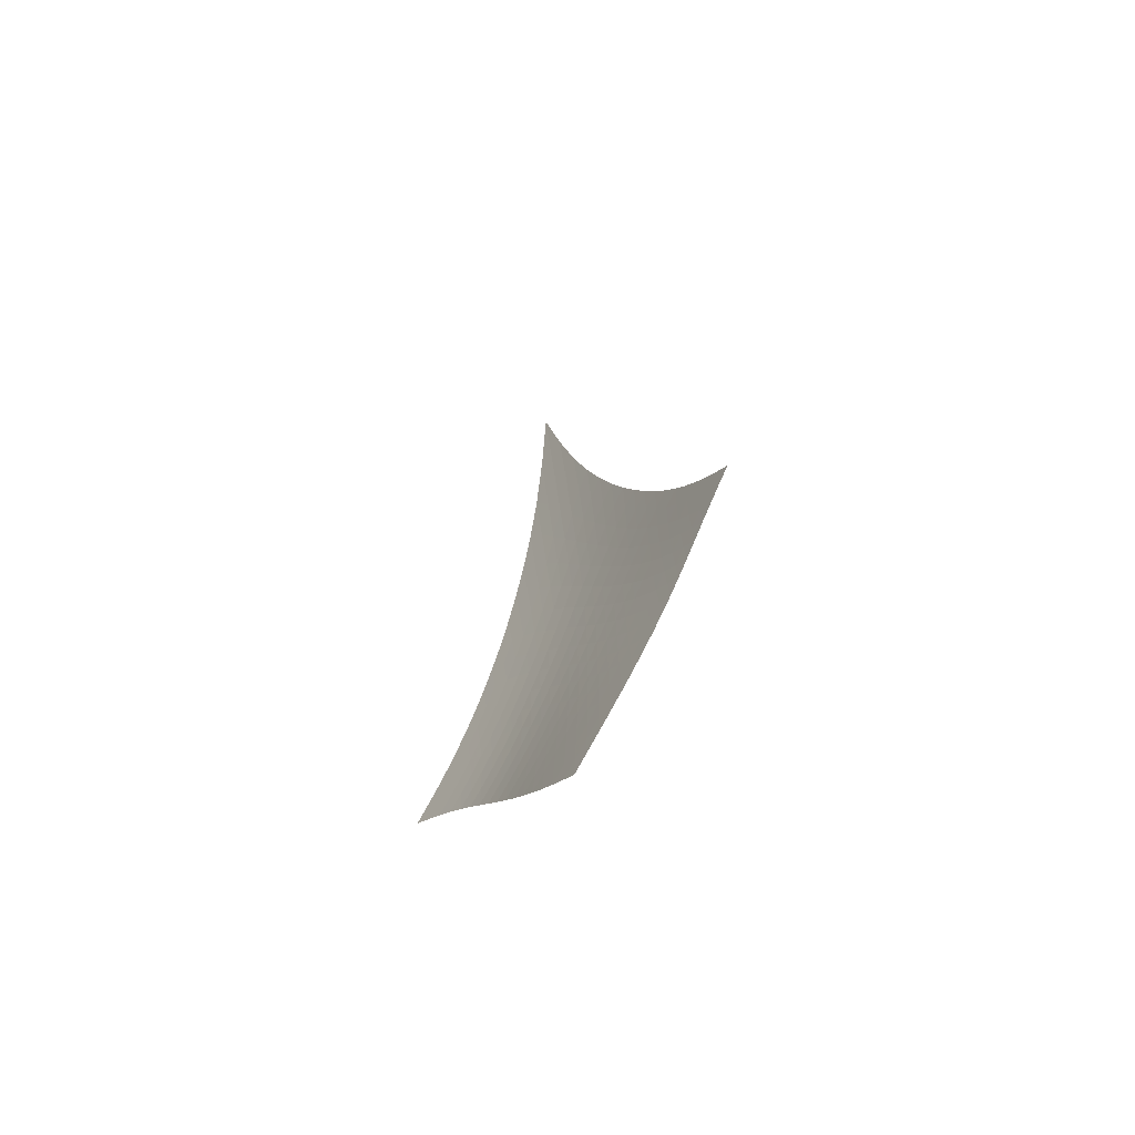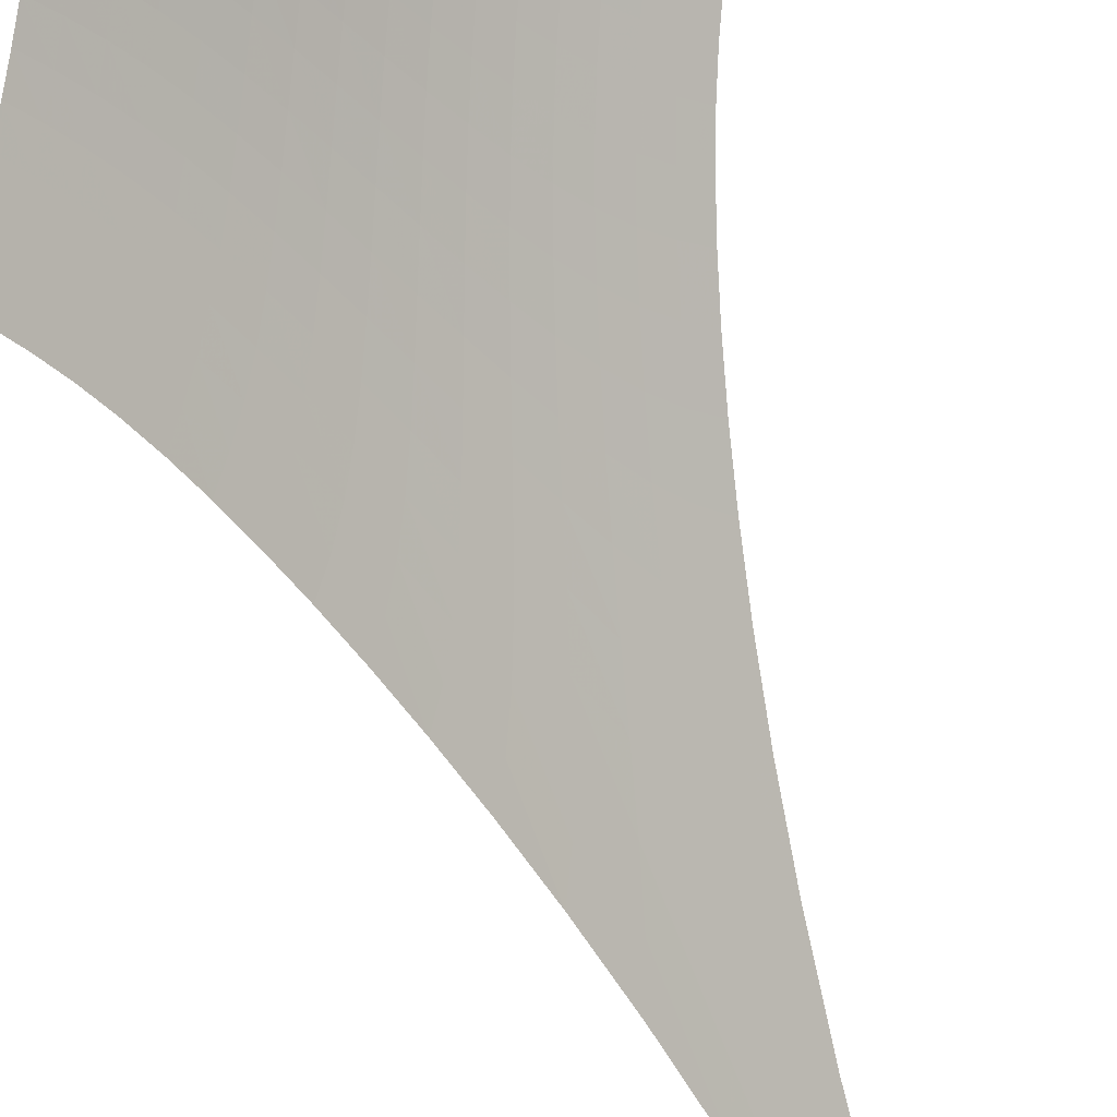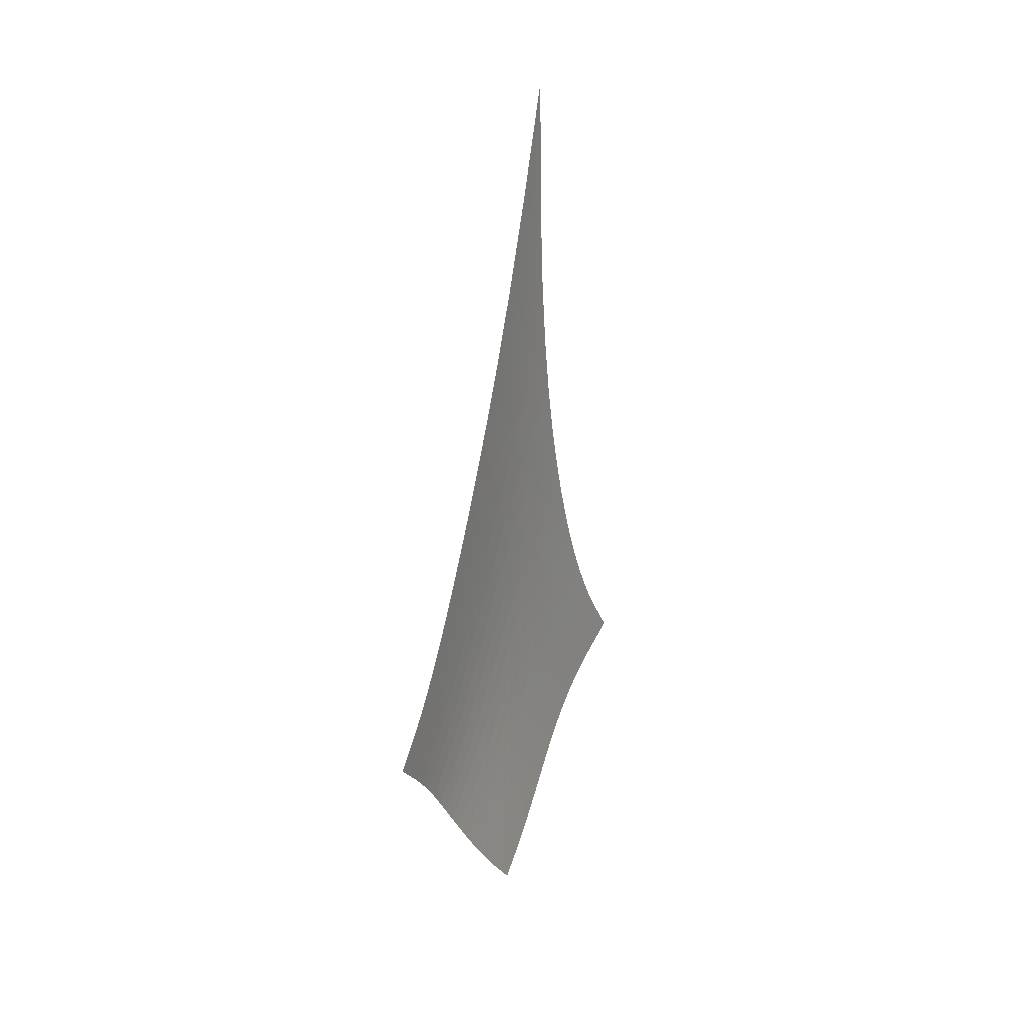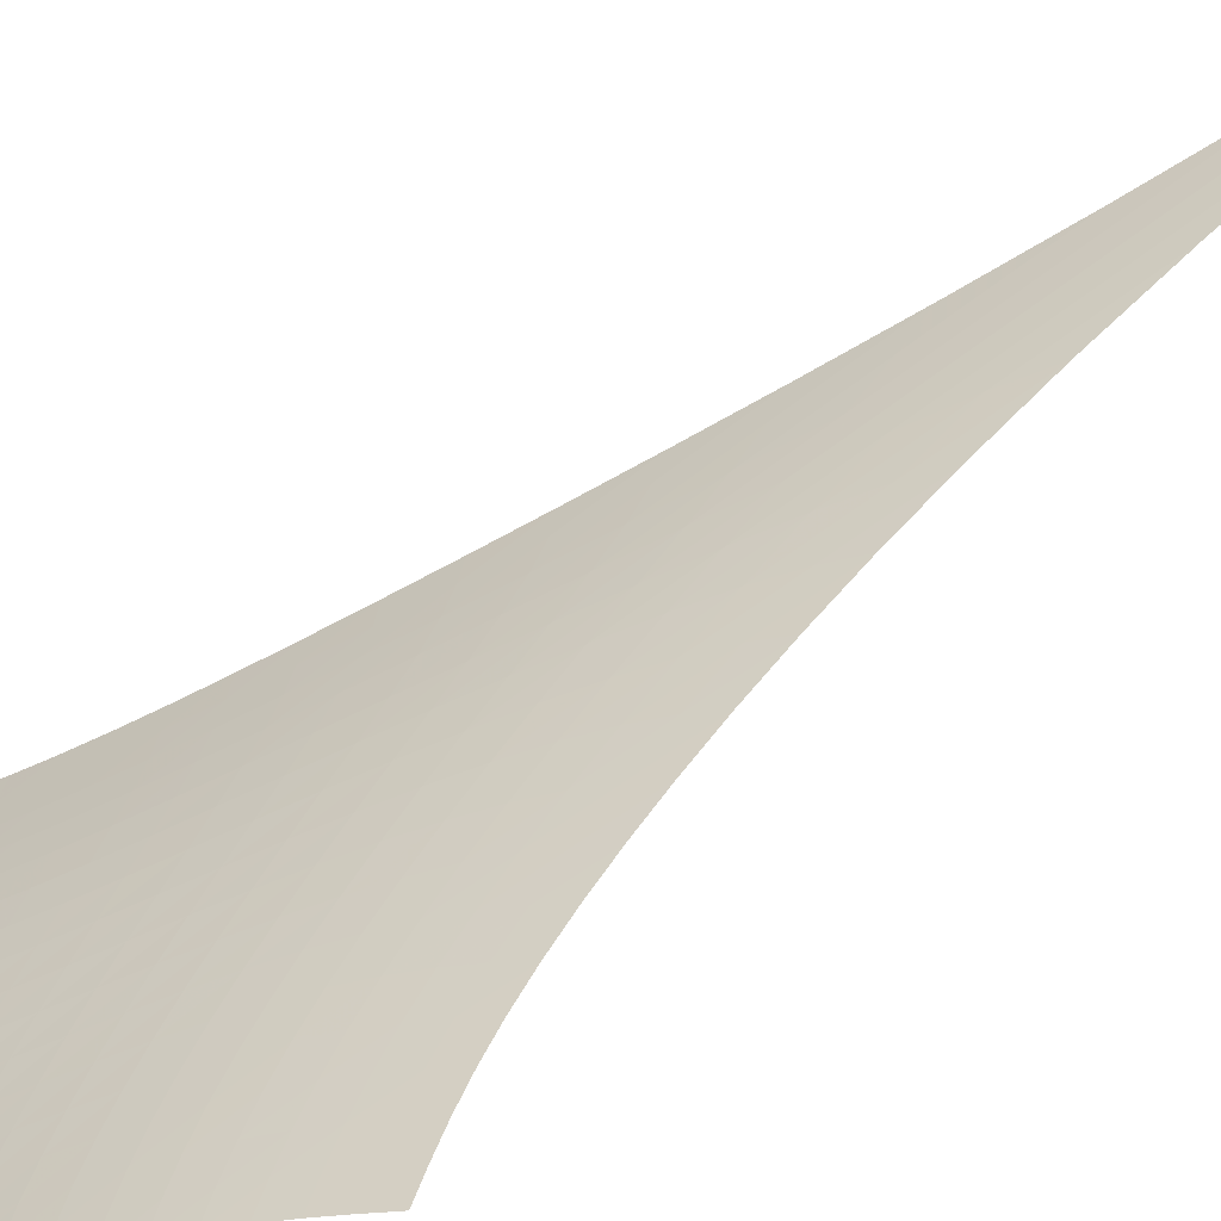
<metadata>
{"format":"obj","ext":"obj","renderer":"f3d","projection":"perspective","resolution":1024,"background":"white","views":[{"elev":-70.4,"azim":-173.8,"up":"+Y"},{"elev":-68.9,"azim":18.7,"up":"+Z"},{"elev":21.0,"azim":76.4,"up":"+Y"},{"elev":69.9,"azim":49.2,"up":"+Z"}]}
</metadata>
<code>
v -6.505 -0.09258 6.505
v -1.16 -27.86 13.76
v -13.76 -27.86 1.16
v -7.652 -37.87 7.652
v -13.39 -27.21 1.545
v -13.03 -26.52 1.925
v -12.67 -25.77 2.297
v -12.32 -24.96 2.659
v -11.96 -24.05 3.012
v -11.6 -23.05 3.36
v -11.23 -21.94 3.703
v -10.84 -20.71 4.044
v -10.44 -19.33 4.384
v -10.01 -17.79 4.722
v -9.542 -16.02 5.058
v -9.041 -13.97 5.39
v -8.495 -11.52 5.713
v -7.895 -8.524 6.016
v -7.23 -4.75 6.284
v -6.284 -4.75 7.23
v -6.016 -8.524 7.895
v -5.713 -11.52 8.495
v -5.39 -13.97 9.041
v -5.058 -16.02 9.542
v -4.722 -17.79 10.01
v -4.384 -19.33 10.44
v -4.044 -20.71 10.84
v -3.703 -21.94 11.23
v -3.36 -23.05 11.6
v -3.012 -24.05 11.96
v -2.659 -24.96 12.32
v -2.297 -25.77 12.67
v -1.925 -26.52 13.03
v -1.545 -27.21 13.39
v -1.664 -28.37 13.38
v -2.154 -28.89 13.01
v -2.622 -29.42 12.65
v -3.066 -29.98 12.31
v -3.487 -30.58 11.97
v -3.885 -31.21 11.63
v -4.266 -31.86 11.29
v -4.634 -32.54 10.93
v -4.994 -33.24 10.56
v -5.352 -33.94 10.17
v -5.713 -34.64 9.774
v -6.082 -35.33 9.363
v -6.46 -36 8.941
v -6.85 -36.65 8.513
v -7.248 -37.28 8.081
v -8.081 -37.28 7.248
v -8.513 -36.65 6.85
v -8.941 -36 6.46
v -9.363 -35.33 6.082
v -9.774 -34.64 5.713
v -10.17 -33.94 5.352
v -10.56 -33.24 4.994
v -10.93 -32.54 4.634
v -11.29 -31.86 4.266
v -11.63 -31.21 3.885
v -11.97 -30.58 3.487
v -12.31 -29.98 3.066
v -12.65 -29.42 2.622
v -13.01 -28.89 2.154
v -13.38 -28.37 1.664
v -6.908 -7.433 6.908
v -7.52 -10.23 6.598
v -8.091 -12.7 6.277
v -8.622 -14.84 5.947
v -9.116 -16.71 5.611
v -9.576 -18.37 5.273
v -10.01 -19.86 4.933
v -10.42 -21.2 4.59
v -10.81 -22.42 4.246
v -11.19 -23.52 3.897
v -11.55 -24.53 3.544
v -11.92 -25.44 3.183
v -12.28 -26.27 2.815
v -12.65 -27.02 2.437
v -13.01 -27.72 2.052
v -6.598 -10.23 7.52
v -7.17 -12.2 7.17
v -7.717 -14.14 6.829
v -8.231 -15.94 6.488
v -8.715 -17.59 6.147
v -9.17 -19.11 5.806
v -9.6 -20.51 5.463
v -10.01 -21.79 5.118
v -10.4 -22.97 4.771
v -10.78 -24.05 4.418
v -11.16 -25.05 4.06
v -11.53 -25.95 3.695
v -11.9 -26.78 3.321
v -12.27 -27.54 2.937
v -12.64 -28.23 2.547
v -6.277 -12.7 8.091
v -6.829 -14.14 7.717
v -7.358 -15.66 7.358
v -7.861 -17.17 7.008
v -8.336 -18.61 6.661
v -8.786 -19.98 6.316
v -9.214 -21.27 5.97
v -9.622 -22.48 5.622
v -10.02 -23.61 5.272
v -10.4 -24.66 4.916
v -10.77 -25.63 4.554
v -11.15 -26.52 4.185
v -11.52 -27.34 3.806
v -11.9 -28.09 3.418
v -12.28 -28.78 3.022
v -5.947 -14.84 8.622
v -6.488 -15.94 8.231
v -7.008 -17.17 7.861
v -7.502 -18.44 7.502
v -7.972 -19.7 7.15
v -8.417 -20.93 6.801
v -8.841 -22.12 6.452
v -9.248 -23.25 6.101
v -9.641 -24.32 5.747
v -10.02 -25.32 5.389
v -10.4 -26.26 5.024
v -10.78 -27.14 4.651
v -11.16 -27.94 4.268
v -11.54 -28.68 3.875
v -11.93 -29.35 3.473
v -5.611 -16.71 9.116
v -6.147 -17.59 8.715
v -6.661 -18.61 8.336
v -7.15 -19.7 7.972
v -7.615 -20.82 7.615
v -8.056 -21.93 7.262
v -8.478 -23.02 6.909
v -8.882 -24.07 6.555
v -9.274 -25.08 6.198
v -9.658 -26.04 5.836
v -10.04 -26.95 5.468
v -10.42 -27.8 5.091
v -10.8 -28.58 4.705
v -11.19 -29.3 4.308
v -11.58 -29.96 3.9
v -5.273 -18.37 9.576
v -5.806 -19.11 9.17
v -6.316 -19.98 8.786
v -6.801 -20.93 8.417
v -7.262 -21.93 8.056
v -7.7 -22.94 7.7
v -8.118 -23.94 7.344
v -8.52 -24.93 6.987
v -8.911 -25.88 6.626
v -9.293 -26.8 6.261
v -9.673 -27.67 5.889
v -10.05 -28.49 5.509
v -10.44 -29.26 5.119
v -10.83 -29.96 4.718
v -11.23 -30.61 4.305
v -4.933 -19.86 10.01
v -5.463 -20.51 9.6
v -5.97 -21.27 9.214
v -6.452 -22.12 8.841
v -6.909 -23.02 8.478
v -7.344 -23.94 8.118
v -7.759 -24.88 7.759
v -8.159 -25.8 7.399
v -8.547 -26.71 7.035
v -8.928 -27.58 6.665
v -9.307 -28.42 6.29
v -9.688 -29.21 5.906
v -10.07 -29.95 5.512
v -10.47 -30.64 5.107
v -10.88 -31.27 4.691
v -4.59 -21.2 10.42
v -5.118 -21.79 10.01
v -5.622 -22.48 9.622
v -6.101 -23.25 9.248
v -6.555 -24.07 8.882
v -6.987 -24.93 8.52
v -7.399 -25.8 8.159
v -7.795 -26.67 7.795
v -8.18 -27.53 7.427
v -8.559 -28.37 7.054
v -8.937 -29.18 6.675
v -9.317 -29.95 6.287
v -9.705 -30.67 5.89
v -10.1 -31.34 5.482
v -10.51 -31.96 5.062
v -4.246 -22.42 10.81
v -4.771 -22.97 10.4
v -5.272 -23.61 10.02
v -5.747 -24.32 9.641
v -6.198 -25.08 9.274
v -6.626 -25.88 8.911
v -7.035 -26.71 8.547
v -7.427 -27.53 8.18
v -7.809 -28.35 7.809
v -8.185 -29.16 7.433
v -8.561 -29.94 7.05
v -8.94 -30.68 6.658
v -9.328 -31.39 6.258
v -9.727 -32.05 5.847
v -10.14 -32.66 5.425
v -3.897 -23.52 11.19
v -4.418 -24.05 10.78
v -4.916 -24.66 10.4
v -5.389 -25.32 10.02
v -5.836 -26.04 9.658
v -6.261 -26.8 9.293
v -6.665 -27.58 8.928
v -7.054 -28.37 8.559
v -7.433 -29.16 8.185
v -7.806 -29.93 7.806
v -8.179 -30.69 7.419
v -8.556 -31.42 7.024
v -8.943 -32.11 6.621
v -9.34 -32.76 6.207
v -9.751 -33.37 5.784
v -3.544 -24.53 11.55
v -4.06 -25.05 11.16
v -4.554 -25.63 10.77
v -5.024 -26.26 10.4
v -5.468 -26.95 10.04
v -5.889 -27.67 9.673
v -6.29 -28.42 9.307
v -6.675 -29.18 8.937
v -7.05 -29.94 8.561
v -7.419 -30.69 8.179
v -7.789 -31.43 7.789
v -8.164 -32.14 7.391
v -8.548 -32.82 6.985
v -8.945 -33.47 6.57
v -9.354 -34.07 6.145
v -3.183 -25.44 11.92
v -3.695 -25.95 11.53
v -4.185 -26.52 11.15
v -4.651 -27.14 10.78
v -5.091 -27.8 10.42
v -5.509 -28.49 10.05
v -5.906 -29.21 9.688
v -6.287 -29.95 9.317
v -6.658 -30.68 8.94
v -7.024 -31.42 8.556
v -7.391 -32.14 8.164
v -7.764 -32.84 7.764
v -8.145 -33.51 7.355
v -8.539 -34.15 6.938
v -8.945 -34.76 6.513
v -2.815 -26.27 12.28
v -3.321 -26.78 11.9
v -3.806 -27.34 11.52
v -4.268 -27.94 11.16
v -4.705 -28.58 10.8
v -5.119 -29.26 10.44
v -5.512 -29.95 10.07
v -5.89 -30.67 9.705
v -6.258 -31.39 9.328
v -6.621 -32.11 8.943
v -6.985 -32.82 8.548
v -7.355 -33.51 8.145
v -7.734 -34.18 7.734
v -8.125 -34.82 7.315
v -8.528 -35.43 6.89
v -2.437 -27.02 12.65
v -2.937 -27.54 12.27
v -3.418 -28.09 11.9
v -3.875 -28.68 11.54
v -4.308 -29.3 11.19
v -4.718 -29.96 10.83
v -5.107 -30.64 10.47
v -5.482 -31.34 10.1
v -5.847 -32.05 9.727
v -6.207 -32.76 9.34
v -6.57 -33.47 8.945
v -6.938 -34.15 8.539
v -7.315 -34.82 8.125
v -7.704 -35.46 7.704
v -8.104 -36.07 7.278
v -2.052 -27.72 13.01
v -2.547 -28.23 12.64
v -3.022 -28.78 12.28
v -3.473 -29.35 11.93
v -3.9 -29.96 11.58
v -4.305 -30.61 11.23
v -4.691 -31.27 10.88
v -5.062 -31.96 10.51
v -5.425 -32.66 10.14
v -5.784 -33.37 9.751
v -6.145 -34.07 9.354
v -6.513 -34.76 8.945
v -6.89 -35.43 8.528
v -7.278 -36.07 8.104
v -7.677 -36.69 7.677
f 289 49 4
f 289 4 50
f 5 79 64
f 5 64 3
f 79 94 63
f 79 63 64
f 94 109 62
f 94 62 63
f 109 124 61
f 109 61 62
f 124 139 60
f 124 60 61
f 139 154 59
f 139 59 60
f 154 169 58
f 154 58 59
f 169 184 57
f 169 57 58
f 184 199 56
f 184 56 57
f 199 214 55
f 199 55 56
f 214 229 54
f 214 54 55
f 229 244 53
f 229 53 54
f 244 259 52
f 244 52 53
f 259 274 51
f 259 51 52
f 274 289 50
f 274 50 51
f 1 20 65
f 1 65 19
f 19 65 66
f 19 66 18
f 18 66 67
f 18 67 17
f 17 67 68
f 17 68 16
f 16 68 69
f 16 69 15
f 15 69 70
f 15 70 14
f 14 70 71
f 14 71 13
f 13 71 72
f 13 72 12
f 12 72 73
f 12 73 11
f 11 73 74
f 11 74 10
f 10 74 75
f 10 75 9
f 9 75 76
f 9 76 8
f 8 76 77
f 8 77 7
f 7 77 78
f 7 78 6
f 6 78 79
f 6 79 5
f 20 21 80
f 20 80 65
f 65 80 81
f 65 81 66
f 66 81 82
f 66 82 67
f 67 82 83
f 67 83 68
f 68 83 84
f 68 84 69
f 69 84 85
f 69 85 70
f 70 85 86
f 70 86 71
f 71 86 87
f 71 87 72
f 72 87 88
f 72 88 73
f 73 88 89
f 73 89 74
f 74 89 90
f 74 90 75
f 75 90 91
f 75 91 76
f 76 91 92
f 76 92 77
f 77 92 93
f 77 93 78
f 78 93 94
f 78 94 79
f 21 22 95
f 21 95 80
f 80 95 96
f 80 96 81
f 81 96 97
f 81 97 82
f 82 97 98
f 82 98 83
f 83 98 99
f 83 99 84
f 84 99 100
f 84 100 85
f 85 100 101
f 85 101 86
f 86 101 102
f 86 102 87
f 87 102 103
f 87 103 88
f 88 103 104
f 88 104 89
f 89 104 105
f 89 105 90
f 90 105 106
f 90 106 91
f 91 106 107
f 91 107 92
f 92 107 108
f 92 108 93
f 93 108 109
f 93 109 94
f 22 23 110
f 22 110 95
f 95 110 111
f 95 111 96
f 96 111 112
f 96 112 97
f 97 112 113
f 97 113 98
f 98 113 114
f 98 114 99
f 99 114 115
f 99 115 100
f 100 115 116
f 100 116 101
f 101 116 117
f 101 117 102
f 102 117 118
f 102 118 103
f 103 118 119
f 103 119 104
f 104 119 120
f 104 120 105
f 105 120 121
f 105 121 106
f 106 121 122
f 106 122 107
f 107 122 123
f 107 123 108
f 108 123 124
f 108 124 109
f 23 24 125
f 23 125 110
f 110 125 126
f 110 126 111
f 111 126 127
f 111 127 112
f 112 127 128
f 112 128 113
f 113 128 129
f 113 129 114
f 114 129 130
f 114 130 115
f 115 130 131
f 115 131 116
f 116 131 132
f 116 132 117
f 117 132 133
f 117 133 118
f 118 133 134
f 118 134 119
f 119 134 135
f 119 135 120
f 120 135 136
f 120 136 121
f 121 136 137
f 121 137 122
f 122 137 138
f 122 138 123
f 123 138 139
f 123 139 124
f 24 25 140
f 24 140 125
f 125 140 141
f 125 141 126
f 126 141 142
f 126 142 127
f 127 142 143
f 127 143 128
f 128 143 144
f 128 144 129
f 129 144 145
f 129 145 130
f 130 145 146
f 130 146 131
f 131 146 147
f 131 147 132
f 132 147 148
f 132 148 133
f 133 148 149
f 133 149 134
f 134 149 150
f 134 150 135
f 135 150 151
f 135 151 136
f 136 151 152
f 136 152 137
f 137 152 153
f 137 153 138
f 138 153 154
f 138 154 139
f 25 26 155
f 25 155 140
f 140 155 156
f 140 156 141
f 141 156 157
f 141 157 142
f 142 157 158
f 142 158 143
f 143 158 159
f 143 159 144
f 144 159 160
f 144 160 145
f 145 160 161
f 145 161 146
f 146 161 162
f 146 162 147
f 147 162 163
f 147 163 148
f 148 163 164
f 148 164 149
f 149 164 165
f 149 165 150
f 150 165 166
f 150 166 151
f 151 166 167
f 151 167 152
f 152 167 168
f 152 168 153
f 153 168 169
f 153 169 154
f 26 27 170
f 26 170 155
f 155 170 171
f 155 171 156
f 156 171 172
f 156 172 157
f 157 172 173
f 157 173 158
f 158 173 174
f 158 174 159
f 159 174 175
f 159 175 160
f 160 175 176
f 160 176 161
f 161 176 177
f 161 177 162
f 162 177 178
f 162 178 163
f 163 178 179
f 163 179 164
f 164 179 180
f 164 180 165
f 165 180 181
f 165 181 166
f 166 181 182
f 166 182 167
f 167 182 183
f 167 183 168
f 168 183 184
f 168 184 169
f 27 28 185
f 27 185 170
f 170 185 186
f 170 186 171
f 171 186 187
f 171 187 172
f 172 187 188
f 172 188 173
f 173 188 189
f 173 189 174
f 174 189 190
f 174 190 175
f 175 190 191
f 175 191 176
f 176 191 192
f 176 192 177
f 177 192 193
f 177 193 178
f 178 193 194
f 178 194 179
f 179 194 195
f 179 195 180
f 180 195 196
f 180 196 181
f 181 196 197
f 181 197 182
f 182 197 198
f 182 198 183
f 183 198 199
f 183 199 184
f 28 29 200
f 28 200 185
f 185 200 201
f 185 201 186
f 186 201 202
f 186 202 187
f 187 202 203
f 187 203 188
f 188 203 204
f 188 204 189
f 189 204 205
f 189 205 190
f 190 205 206
f 190 206 191
f 191 206 207
f 191 207 192
f 192 207 208
f 192 208 193
f 193 208 209
f 193 209 194
f 194 209 210
f 194 210 195
f 195 210 211
f 195 211 196
f 196 211 212
f 196 212 197
f 197 212 213
f 197 213 198
f 198 213 214
f 198 214 199
f 29 30 215
f 29 215 200
f 200 215 216
f 200 216 201
f 201 216 217
f 201 217 202
f 202 217 218
f 202 218 203
f 203 218 219
f 203 219 204
f 204 219 220
f 204 220 205
f 205 220 221
f 205 221 206
f 206 221 222
f 206 222 207
f 207 222 223
f 207 223 208
f 208 223 224
f 208 224 209
f 209 224 225
f 209 225 210
f 210 225 226
f 210 226 211
f 211 226 227
f 211 227 212
f 212 227 228
f 212 228 213
f 213 228 229
f 213 229 214
f 30 31 230
f 30 230 215
f 215 230 231
f 215 231 216
f 216 231 232
f 216 232 217
f 217 232 233
f 217 233 218
f 218 233 234
f 218 234 219
f 219 234 235
f 219 235 220
f 220 235 236
f 220 236 221
f 221 236 237
f 221 237 222
f 222 237 238
f 222 238 223
f 223 238 239
f 223 239 224
f 224 239 240
f 224 240 225
f 225 240 241
f 225 241 226
f 226 241 242
f 226 242 227
f 227 242 243
f 227 243 228
f 228 243 244
f 228 244 229
f 31 32 245
f 31 245 230
f 230 245 246
f 230 246 231
f 231 246 247
f 231 247 232
f 232 247 248
f 232 248 233
f 233 248 249
f 233 249 234
f 234 249 250
f 234 250 235
f 235 250 251
f 235 251 236
f 236 251 252
f 236 252 237
f 237 252 253
f 237 253 238
f 238 253 254
f 238 254 239
f 239 254 255
f 239 255 240
f 240 255 256
f 240 256 241
f 241 256 257
f 241 257 242
f 242 257 258
f 242 258 243
f 243 258 259
f 243 259 244
f 32 33 260
f 32 260 245
f 245 260 261
f 245 261 246
f 246 261 262
f 246 262 247
f 247 262 263
f 247 263 248
f 248 263 264
f 248 264 249
f 249 264 265
f 249 265 250
f 250 265 266
f 250 266 251
f 251 266 267
f 251 267 252
f 252 267 268
f 252 268 253
f 253 268 269
f 253 269 254
f 254 269 270
f 254 270 255
f 255 270 271
f 255 271 256
f 256 271 272
f 256 272 257
f 257 272 273
f 257 273 258
f 258 273 274
f 258 274 259
f 33 34 275
f 33 275 260
f 260 275 276
f 260 276 261
f 261 276 277
f 261 277 262
f 262 277 278
f 262 278 263
f 263 278 279
f 263 279 264
f 264 279 280
f 264 280 265
f 265 280 281
f 265 281 266
f 266 281 282
f 266 282 267
f 267 282 283
f 267 283 268
f 268 283 284
f 268 284 269
f 269 284 285
f 269 285 270
f 270 285 286
f 270 286 271
f 271 286 287
f 271 287 272
f 272 287 288
f 272 288 273
f 273 288 289
f 273 289 274
f 34 2 35
f 34 35 275
f 275 35 36
f 275 36 276
f 276 36 37
f 276 37 277
f 277 37 38
f 277 38 278
f 278 38 39
f 278 39 279
f 279 39 40
f 279 40 280
f 280 40 41
f 280 41 281
f 281 41 42
f 281 42 282
f 282 42 43
f 282 43 283
f 283 43 44
f 283 44 284
f 284 44 45
f 284 45 285
f 285 45 46
f 285 46 286
f 286 46 47
f 286 47 287
f 287 47 48
f 287 48 288
f 288 48 49
f 288 49 289

</code>
